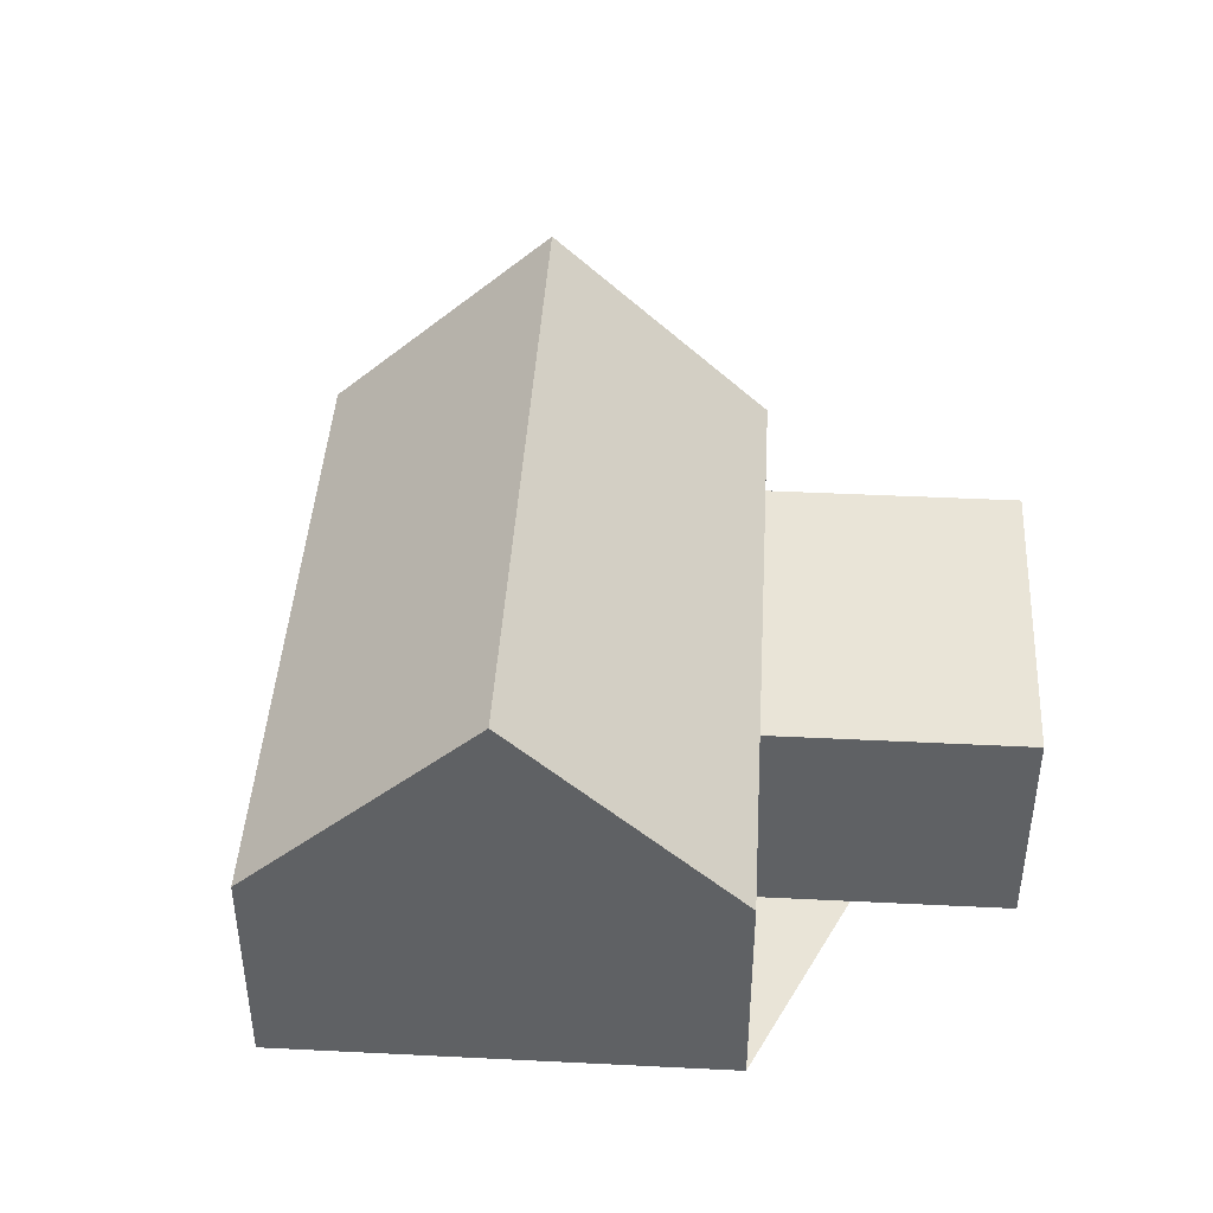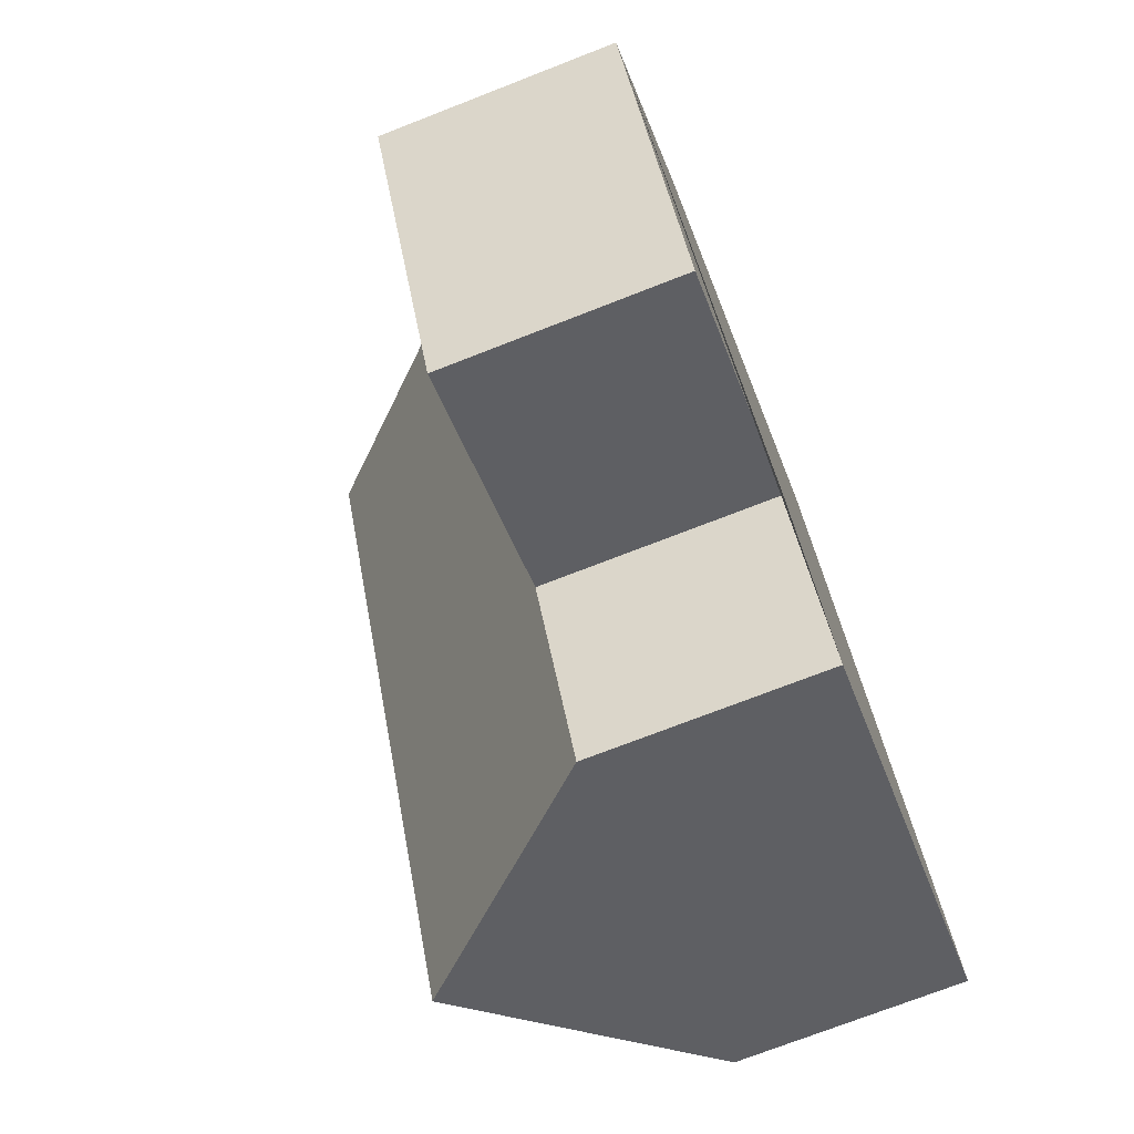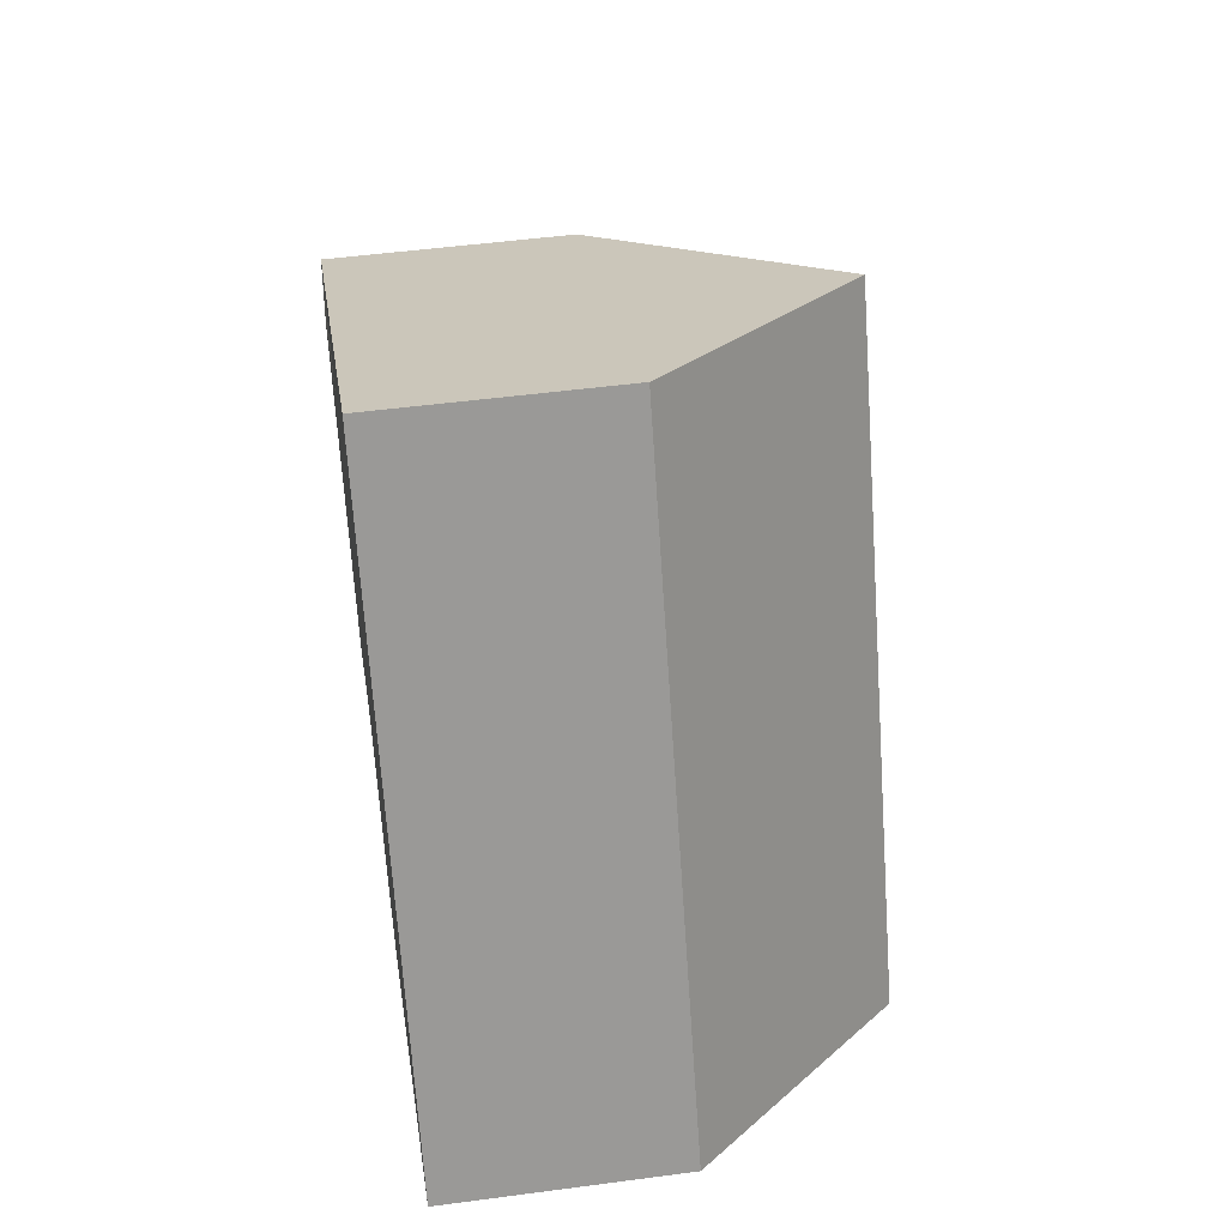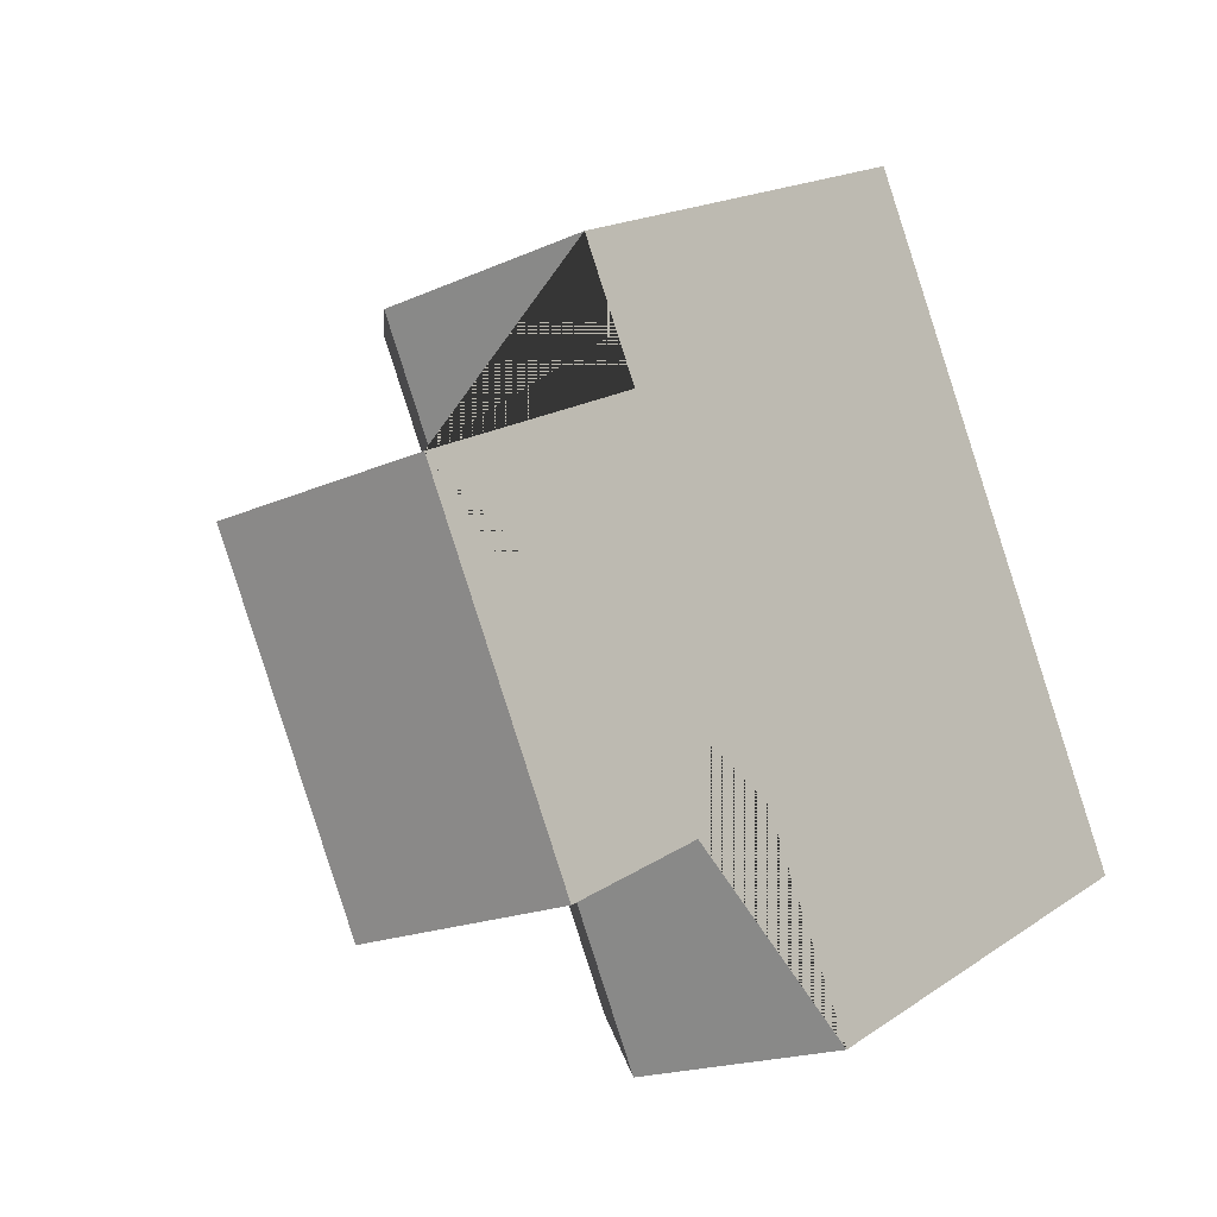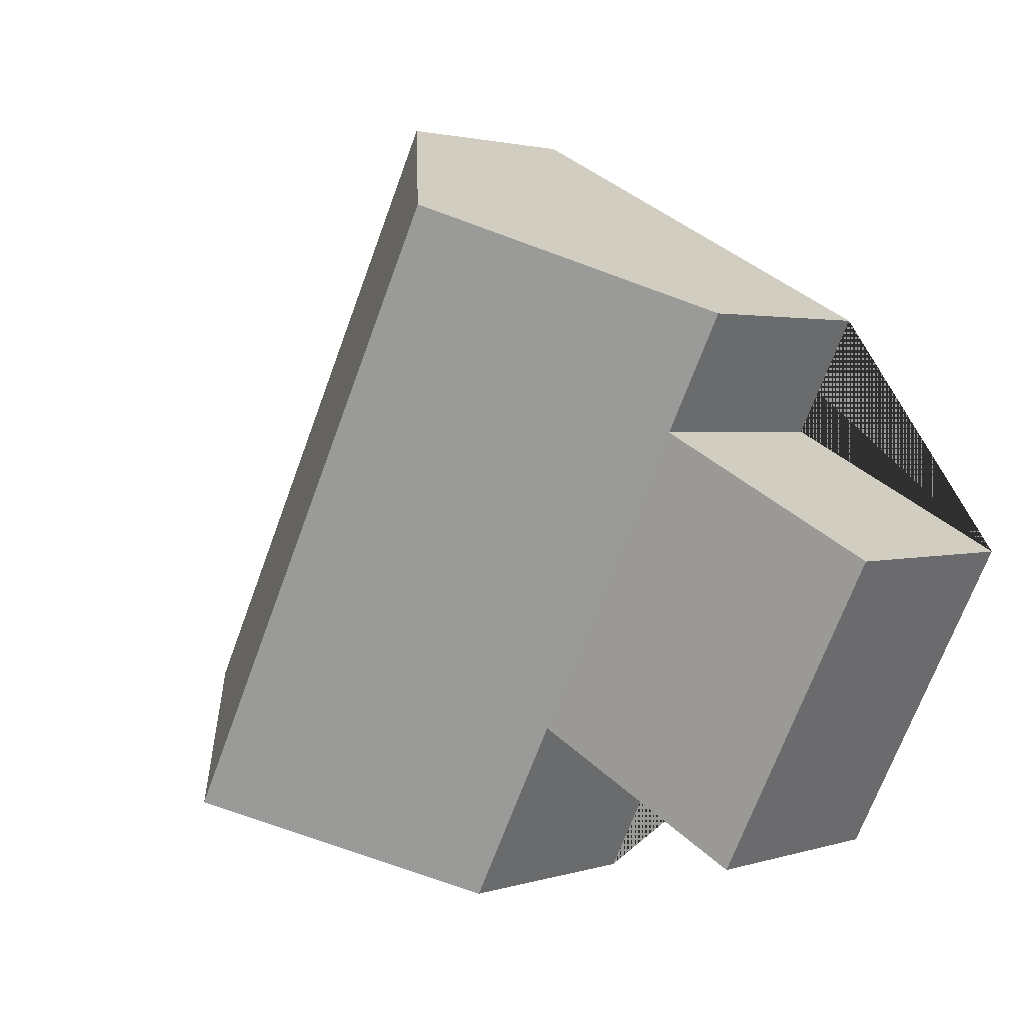
<metadata>
{"format":"obj","ext":"obj","renderer":"f3d","projection":"perspective","resolution":1024,"background":"white","views":[{"elev":43.2,"azim":156.1,"up":"+Y"},{"elev":-73.2,"azim":-68.7,"up":"+Z"},{"elev":49.0,"azim":81.6,"up":"+Z"},{"elev":-17.8,"azim":-48.2,"up":"+Z"},{"elev":2.2,"azim":-138.4,"up":"+Z"}]}
</metadata>
<code>
o BK39_500_012031_0064
v 15.01 75 -159.6
v 67.25 75 -261
v 71.25 75 -82.34
v 90.97 75 -120.5
v 143.3 75 -221.8
v 175 75 -283.1
v 137.1 145 -48.41
v 240.7 144.8 -249.2
v 204.9 75 -13.48
v 308.3 75 -214.4
v 15.01 0 -159.6
v 67.25 0 -261
v 143.3 0 -221.8
v 175 0 -283.1
v 308.3 0 -214.4
v 204.9 0 -13.48
v 71.25 0 -82.34
v 90.97 0 -120.5
f 7 9 10 8
f 3 4 5 6 8 7
f 4 1 2 5
f 6 8 10
f 9 7 3
f 11 12 13 14 15 16 17 18
f 1 11 12 2
f 2 12 13 5
f 5 13 14 6
f 6 14 15 10
f 10 15 16 9
f 9 16 17 3
f 3 17 18 4
f 4 18 11 1

</code>
